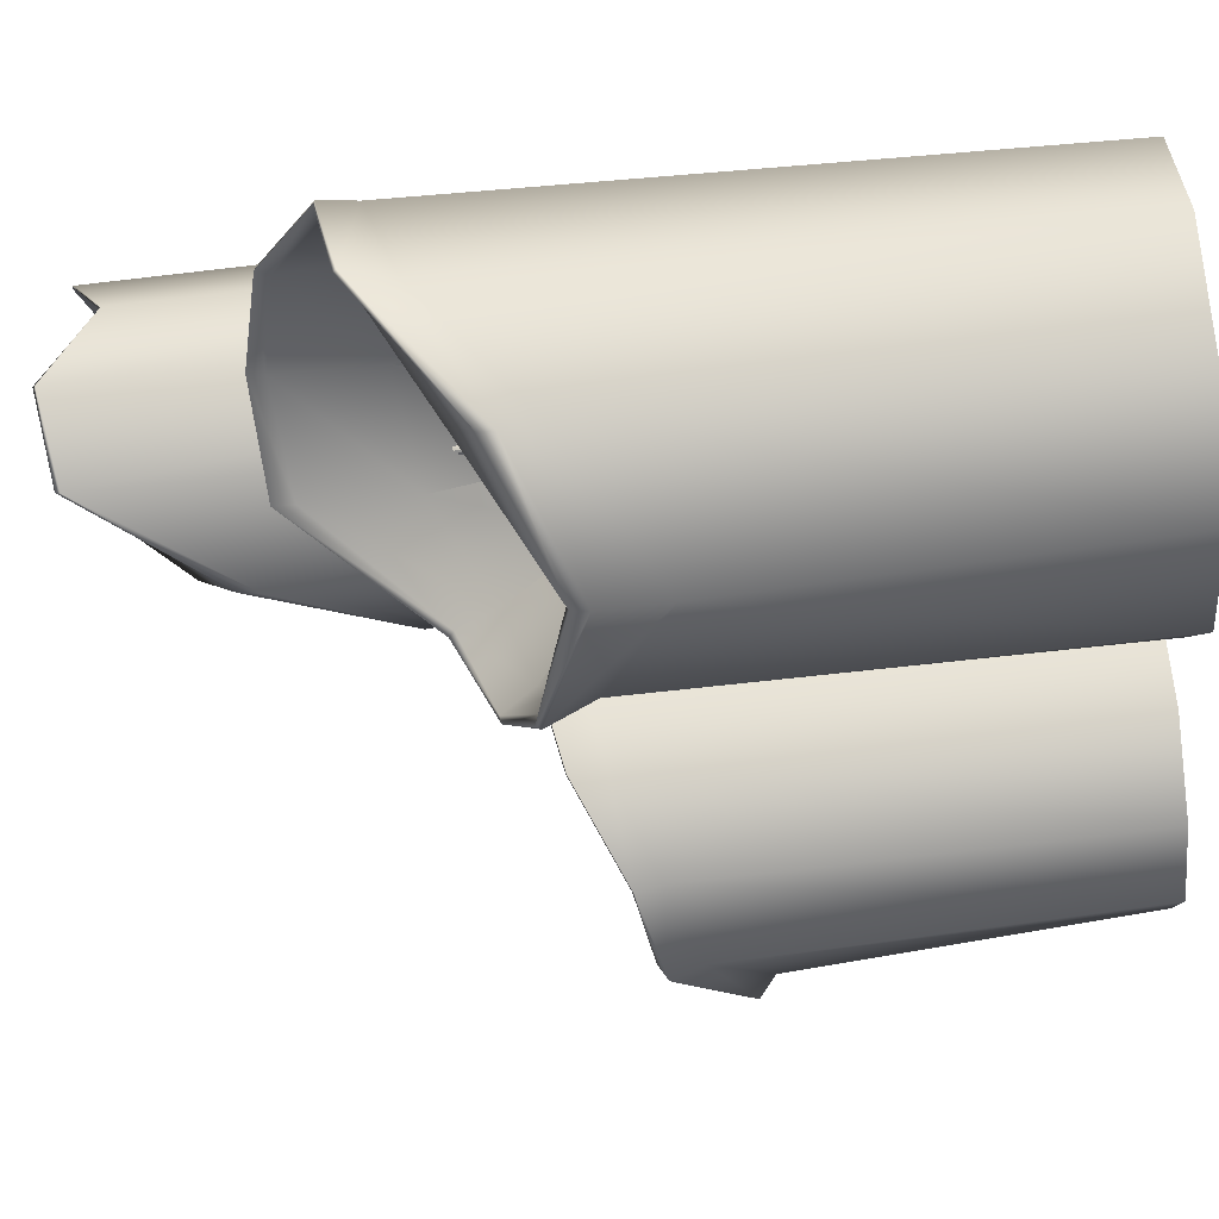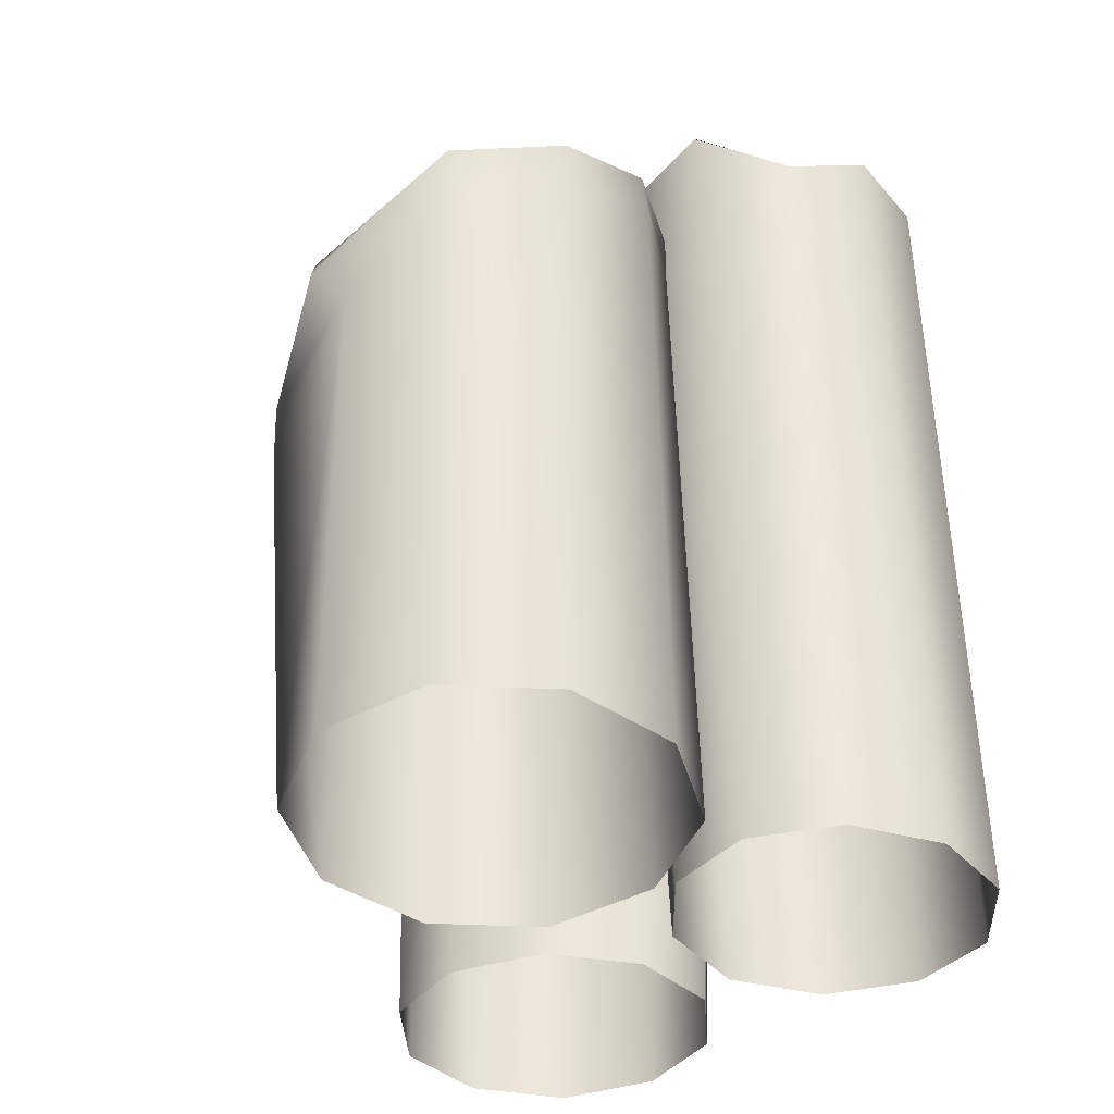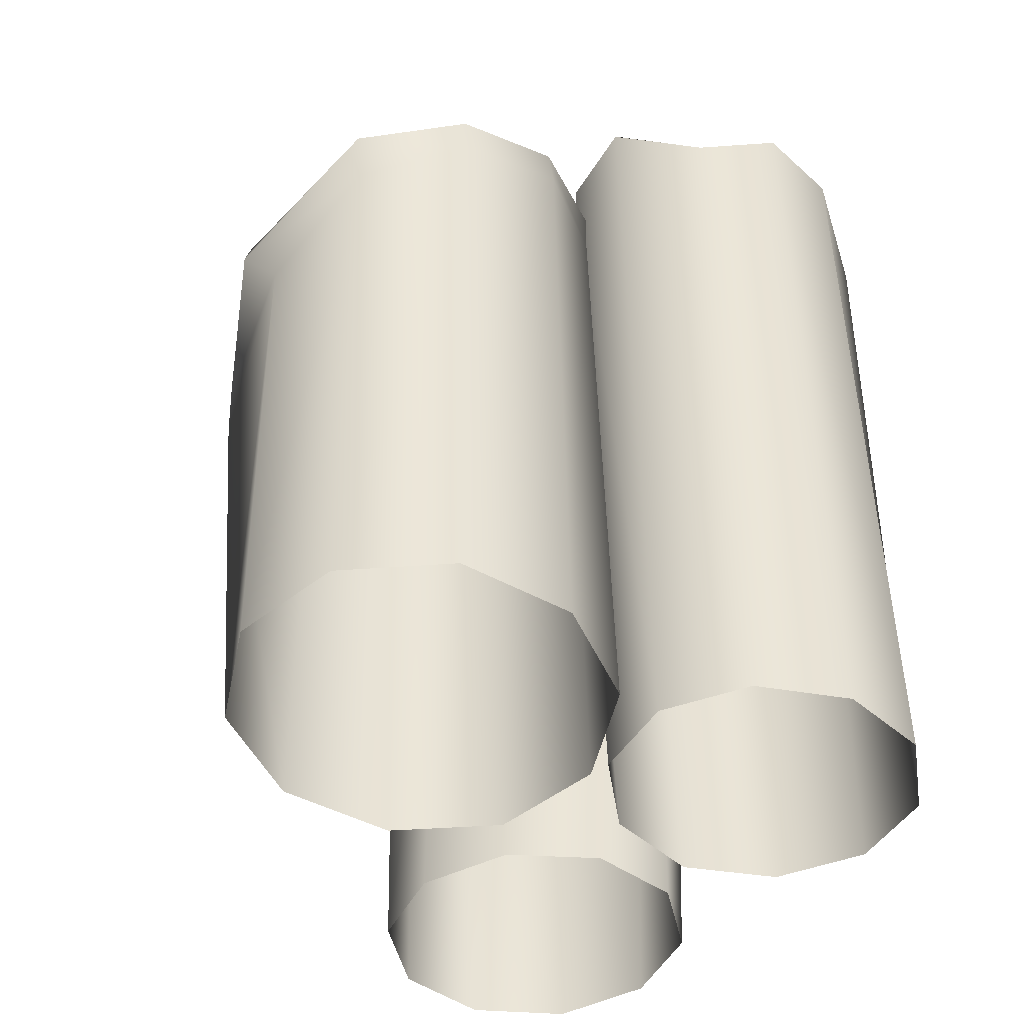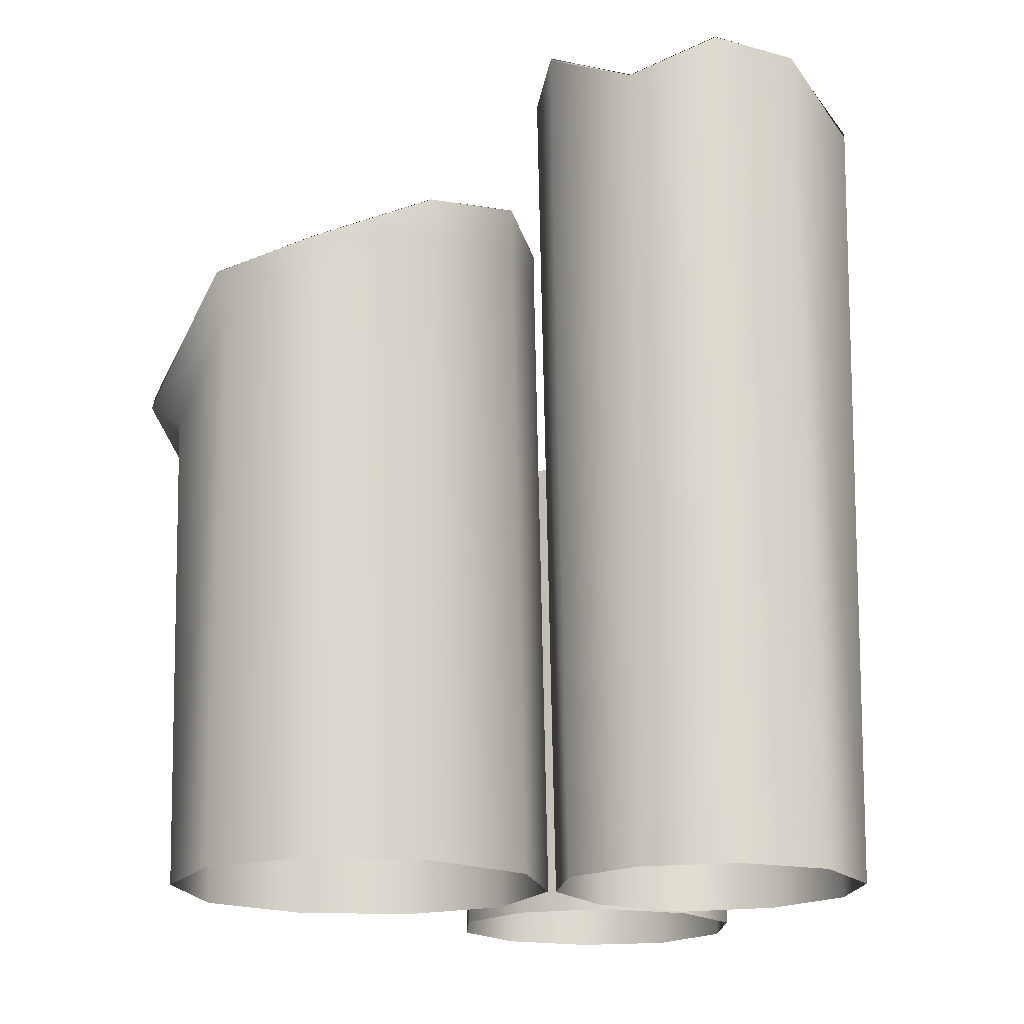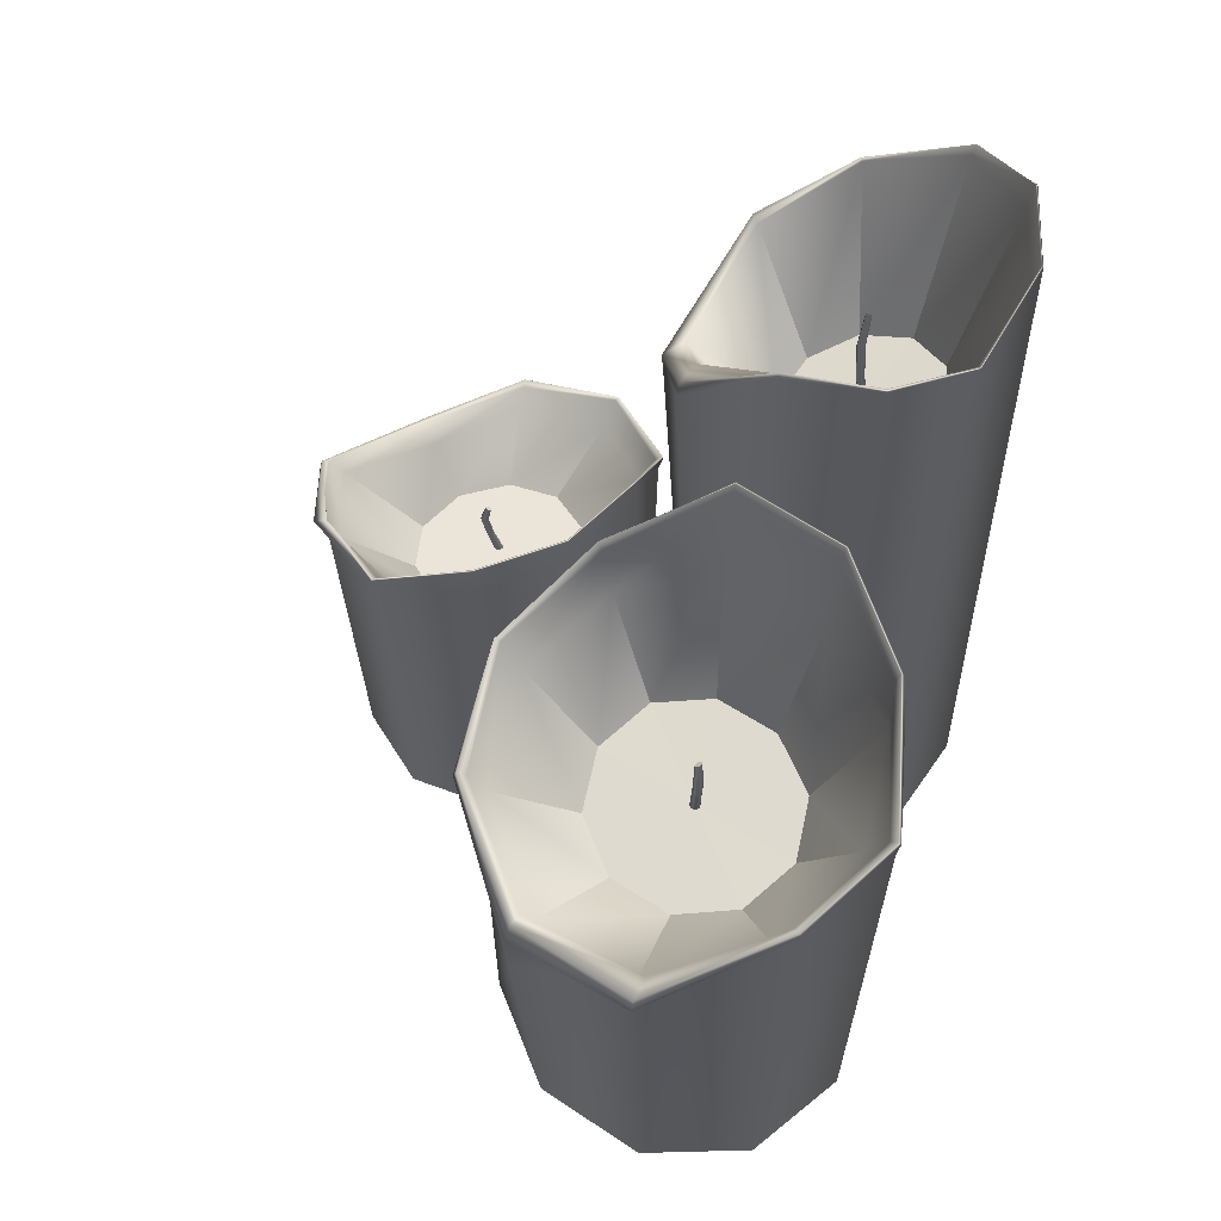
<metadata>
{"format":"obj","ext":"obj","renderer":"f3d","projection":"perspective","resolution":1024,"background":"white","views":[{"elev":-79.2,"azim":-84.4,"up":"+Z"},{"elev":-38.3,"azim":-118.4,"up":"+Y"},{"elev":-44.6,"azim":-110.1,"up":"+Y"},{"elev":-17.2,"azim":-87.4,"up":"+Y"},{"elev":61.0,"azim":-153.9,"up":"+Y"}]}
</metadata>
<code>
g default
v -0.5582 6.303 -14.22
v -1.849 7.371 -13.27
v -2.343 7.584 -12.09
v -1.733 8.297 -10.79
v -0.7439 8.586 -9.897
v 0.541 8.526 -9.677
v 1.872 6.98 -10.05
v 2.452 6.505 -11.33
v 2.183 6.149 -12.72
v 1.016 5.726 -13.83
v -0.6085 6.552 -14.03
v -1.771 7.282 -13.22
v -2.254 7.475 -12.08
v -1.69 8.131 -10.81
v -0.7174 8.39 -9.956
v 0.5362 8.279 -9.743
v 1.798 6.92 -10.12
v 2.371 6.517 -11.34
v 2.097 6.092 -12.67
v 0.9776 5.742 -13.69
v -0.4762 0.3582 -13.8
v -1.661 0.3769 -13.19
v -2.202 0.3927 -11.99
v -1.892 0.3944 -10.66
v -0.8484 0.3989 -9.705
v 0.5307 0.3977 -9.495
v 1.719 0.3746 -10.11
v 2.261 0.367 -11.31
v 1.953 0.3526 -12.64
v 0.908 0.3385 -13.6
v -0.5589 6.134 -14.26
v -1.877 7.333 -13.3
v -2.374 7.562 -12.1
v -1.759 8.281 -10.77
v -0.7554 8.572 -9.871
v 0.5486 8.515 -9.648
v 1.88 6.931 -10.04
v 2.444 6.447 -11.33
v 2.215 6.088 -12.74
v 1.011 5.544 -13.94
v 2.022 5.577 -12.6
v 2.298 6.244 -11.26
v 1.806 6.679 -10.07
v 0.6012 7.937 -9.642
v -0.7433 8.036 -9.867
v -1.818 7.752 -10.74
v -2.329 7.176 -12.04
v -1.733 6.835 -13.2
v -0.6689 5.887 -13.89
v 1.01 4.843 -13.92
v 0.8593 5.504 -13.58
v 1.898 5.803 -12.63
v 2.124 6.15 -11.35
v 1.596 6.468 -10.27
v 0.5496 7.075 -9.819
v -0.7097 7.255 -10.02
v -1.72 7.193 -10.82
v -2.016 6.913 -12.02
v -1.564 6.517 -13.16
v -0.4643 6.133 -13.91
v -0.3247 5.278 -12.84
v -0.981 5.387 -12.5
v -1.28 5.508 -11.84
v -1.099 5.595 -11.11
v -0.5067 5.614 -10.61
v 0.2564 5.559 -10.49
v 0.8911 5.449 -10.79
v 1.19 5.328 -11.46
v 1.017 5.241 -12.19
v 0.4384 5.222 -12.72
v -0.05528 5.411 -11.71
v -0.0879 5.417 -11.69
v -0.1028 5.423 -11.66
v -0.09379 5.427 -11.63
v -0.06433 5.428 -11.6
v -0.02639 5.425 -11.59
v 0.00516 5.42 -11.61
v 0.02001 5.414 -11.64
v 0.01141 5.41 -11.68
v -0.01734 5.409 -11.71
v -0.1016 6.64 -11.8
v -0.1226 6.654 -11.78
v -0.1328 6.654 -11.76
v -0.128 6.639 -11.73
v -0.1101 6.616 -11.72
v -0.0863 6.592 -11.71
v -0.06609 6.578 -11.73
v -0.05588 6.578 -11.75
v -0.06036 6.593 -11.78
v -0.07782 6.616 -11.79
v -0.1019 6.26 -11.86
v -0.07689 6.236 -11.84
v -0.07017 6.222 -11.81
v -0.08432 6.224 -11.77
v -0.1129 6.24 -11.75
v -0.1466 6.265 -11.76
v -0.1723 6.289 -11.78
v -0.1794 6.303 -11.81
v -0.1653 6.301 -11.85
v -0.1357 6.285 -11.87
v -0.03659 5.824 -11.78
v -0.02895 5.819 -11.74
v -0.04344 5.822 -11.71
v -0.07346 5.833 -11.69
v -0.1093 5.847 -11.69
v -0.1368 5.859 -11.72
v -0.1449 5.864 -11.75
v -0.1304 5.86 -11.79
v -0.09927 5.849 -11.81
v -0.06345 5.835 -11.8
v 5.867 4.525 -9.201
v 5.128 5.354 -10.28
v 4.262 5.506 -10.79
v 3.176 6.016 -10.45
v 2.376 6.222 -9.779
v 2.066 6.18 -8.801
v 2.211 5.075 -7.724
v 3.104 4.752 -7.03
v 4.291 4.454 -7.118
v 5.111 4.312 -7.987
v 5.729 4.703 -9.26
v 5.221 5.216 -10.23
v 4.242 5.429 -10.72
v 3.192 5.897 -10.42
v 2.419 6.083 -9.752
v 2.117 6.003 -8.798
v 2.271 5.032 -7.774
v 3.117 4.761 -7.093
v 4.26 4.414 -7.19
v 5.059 4.418 -8.117
v 5.392 0.3452 -9.148
v 5.041 0.3586 -10.14
v 4.163 0.3699 -10.69
v 3.092 0.3711 -10.59
v 2.237 0.3743 -9.882
v 1.925 0.3735 -8.829
v 2.274 0.357 -7.836
v 3.151 0.3515 -7.284
v 4.222 0.3413 -7.38
v 5.081 0.3312 -8.091
v 5.902 4.405 -9.197
v 5.291 5.253 -10.3
v 4.27 5.491 -10.81
v 3.169 6.005 -10.48
v 2.357 6.212 -9.791
v 2.042 6.172 -8.799
v 2.202 5.04 -7.718
v 3.109 4.711 -7.035
v 4.301 4.411 -7.09
v 5.157 4.149 -7.932
v 4.216 4.046 -7.256
v 3.067 4.566 -7.157
v 2.238 4.86 -7.772
v 2.032 5.759 -8.758
v 2.352 5.829 -9.782
v 3.149 5.626 -10.53
v 4.219 5.215 -10.78
v 5.198 4.897 -10.2
v 5.626 4.228 -9.322
v 5.026 3.869 -8.238
v 4.867 4.342 -8.311
v 4.248 4.207 -7.35
v 3.156 4.499 -7.283
v 2.417 4.709 -7.914
v 2.175 5.143 -8.779
v 2.47 5.272 -9.739
v 3.201 5.227 -10.44
v 4.172 5.027 -10.54
v 5.149 4.67 -10.08
v 5.614 4.404 -9.162
v 4.622 3.859 -9.135
v 4.43 3.937 -9.683
v 3.946 4.024 -9.987
v 3.362 4.086 -9.925
v 2.904 4.1 -9.518
v 2.73 4.06 -8.935
v 2.899 3.982 -8.407
v 3.383 3.895 -8.103
v 3.975 3.833 -8.158
v 4.448 3.82 -8.552
v 3.716 3.955 -9.046
v 3.706 3.958 -9.073
v 3.682 3.963 -9.089
v 3.653 3.966 -9.085
v 3.631 3.967 -9.065
v 3.622 3.965 -9.036
v 3.63 3.961 -9.01
v 3.654 3.956 -8.995
v 3.684 3.953 -8.998
v 3.707 3.953 -9.017
v 3.787 4.832 -9.073
v 3.778 4.842 -9.091
v 3.76 4.842 -9.102
v 3.74 4.832 -9.101
v 3.726 4.815 -9.088
v 3.722 4.798 -9.07
v 3.73 4.788 -9.053
v 3.748 4.788 -9.042
v 3.768 4.798 -9.043
v 3.783 4.815 -9.055
v 3.84 4.561 -9.066
v 3.819 4.544 -9.049
v 3.791 4.534 -9.048
v 3.766 4.535 -9.062
v 3.756 4.546 -9.086
v 3.762 4.564 -9.112
v 3.782 4.581 -9.13
v 3.81 4.591 -9.132
v 3.835 4.59 -9.117
v 3.846 4.579 -9.092
v 3.764 4.249 -9.025
v 3.735 4.246 -9.023
v 3.711 4.248 -9.037
v 3.702 4.256 -9.063
v 3.709 4.266 -9.09
v 3.731 4.274 -9.109
v 3.759 4.278 -9.111
v 3.783 4.275 -9.097
v 3.794 4.267 -9.07
v 3.786 4.258 -9.043
v 1.417 9.007 -9.13
v 0.2328 10.53 -9.557
v -0.7538 10.65 -9.361
v -1.339 10.1 -8.388
v -1.485 10.51 -7.351
v -1.063 10.42 -6.415
v -0.2351 9.784 -5.71
v 0.9279 9.007 -5.782
v 1.779 8.484 -6.566
v 2.181 7.359 -7.894
v 1.274 9.363 -9.082
v 0.2347 10.41 -9.484
v -0.7238 10.49 -9.297
v -1.303 9.858 -8.371
v -1.434 10.23 -7.36
v -1.022 10.07 -6.447
v -0.2243 9.698 -5.788
v 0.8956 9.024 -5.837
v 1.707 8.403 -6.6
v 1.895 7.828 -7.908
v 1.183 0.3246 -8.894
v 0.2601 0.3514 -9.397
v -0.7621 0.3739 -9.222
v -1.494 0.3764 -8.434
v -1.656 0.3828 -7.334
v -1.186 0.3811 -6.342
v -0.2638 0.3481 -5.836
v 0.7586 0.3372 -6.01
v 1.492 0.3167 -6.797
v 1.656 0.2965 -7.9
v 1.445 8.766 -9.15
v 0.2373 10.48 -9.587
v -0.764 10.62 -9.384
v -1.359 10.07 -8.399
v -1.507 10.49 -7.347
v -1.079 10.41 -6.397
v -0.2386 9.714 -5.7
v 0.9272 8.925 -5.789
v 1.805 8.397 -6.553
v 2.153 6.931 -7.884
v 0.6184 7.353 -8.37
v 0.1097 7.509 -8.65
v -0.4542 7.682 -8.554
v -0.8474 7.806 -8.118
v -0.9169 7.833 -7.508
v -0.6577 7.754 -6.959
v -0.1794 7.598 -6.678
v 0.3846 7.425 -6.775
v 0.7883 7.301 -7.211
v 0.8776 7.273 -7.821
v 0.00263 7.543 -7.699
v -0.02266 7.551 -7.713
v -0.05069 7.56 -7.709
v -0.07024 7.566 -7.687
v -0.07369 7.567 -7.657
v -0.06081 7.563 -7.629
v -0.03703 7.556 -7.615
v -0.008994 7.547 -7.62
v 0.01107 7.541 -7.642
v 0.01551 7.539 -7.672
v 0.03751 9.298 -7.767
v 0.01896 9.319 -7.774
v -0.001606 9.319 -7.77
v -0.01595 9.298 -7.756
v -0.01848 9.264 -7.737
v -0.009026 9.231 -7.721
v 0.008419 9.21 -7.714
v 0.02899 9.21 -7.718
v 0.04371 9.231 -7.732
v 0.04697 9.265 -7.751
v 0.08173 8.756 -7.797
v 0.07729 8.722 -7.77
v 0.05722 8.702 -7.75
v 0.02919 8.704 -7.745
v 0.005408 8.727 -7.756
v -0.007477 8.763 -7.779
v -0.004023 8.797 -7.806
v 0.01552 8.817 -7.826
v 0.04356 8.815 -7.831
v 0.06885 8.792 -7.82
v 0.05283 8.132 -7.716
v 0.03276 8.125 -7.695
v 0.004729 8.131 -7.69
v -0.01905 8.146 -7.702
v -0.03194 8.166 -7.727
v -0.02848 8.183 -7.756
v -0.008936 8.19 -7.777
v 0.0191 8.185 -7.782
v 0.04439 8.169 -7.769
v 0.05727 8.149 -7.744
g pCylinder6
f 30 21 49 50
f 21 22 48 49
f 22 23 47 48
f 23 24 46 47
f 24 25 45 46
f 25 26 44 45
f 26 27 43 44
f 27 28 42 43
f 28 29 41 42
f 29 30 50 41
f 90 81 82 83 84 85 86 87 88 89
f 31 1 10 40
f 32 2 1 31
f 33 3 2 32
f 34 4 3 33
f 35 5 4 34
f 36 6 5 35
f 37 7 6 36
f 38 8 7 37
f 39 9 8 38
f 40 10 9 39
f 11 12 59 60
f 12 13 58 59
f 13 14 57 58
f 14 15 56 57
f 15 16 55 56
f 16 17 54 55
f 17 18 53 54
f 18 19 52 53
f 19 20 51 52
f 20 11 60 51
f 39 41 50 40
f 38 42 41 39
f 37 43 42 38
f 36 44 43 37
f 35 45 44 36
f 34 46 45 35
f 33 47 46 34
f 32 48 47 33
f 31 49 48 32
f 40 50 49 31
f 51 60 61 70
f 52 51 70 69
f 53 52 69 68
f 54 53 68 67
f 55 54 67 66
f 56 55 66 65
f 64 57 56 65
f 58 57 64 63
f 59 58 63 62
f 60 59 62 61
f 1 2 12 11
f 10 1 11 20
f 9 10 20 19
f 8 9 19 18
f 7 8 18 17
f 6 7 17 16
f 5 6 16 15
f 4 5 15 14
f 3 4 14 13
f 2 3 13 12
f 71 61 62 72
f 72 62 63 73
f 73 63 64 74
f 74 64 65 75
f 75 65 66 76
f 76 66 67 77
f 77 67 68 78
f 78 68 69 79
f 79 69 70 80
f 80 70 61 71
f 108 109 71 72
f 107 108 72 73
f 106 107 73 74
f 105 106 74 75
f 104 105 75 76
f 103 104 76 77
f 102 103 77 78
f 101 102 78 79
f 101 79 80 110
f 109 110 80 71
f 90 89 92 91
f 89 88 93 92
f 88 87 94 93
f 87 86 95 94
f 86 85 96 95
f 85 84 97 96
f 84 83 98 97
f 83 82 99 98
f 82 81 100 99
f 81 90 91 100
f 91 92 101 110
f 92 93 102 101
f 93 94 103 102
f 94 95 104 103
f 95 96 105 104
f 96 97 106 105
f 97 98 107 106
f 98 99 108 107
f 99 100 109 108
f 100 91 110 109
f 140 131 159 160
f 131 132 158 159
f 132 133 157 158
f 133 134 156 157
f 134 135 155 156
f 135 136 154 155
f 136 137 153 154
f 137 138 152 153
f 138 139 151 152
f 139 140 160 151
f 200 191 192 193 194 195 196 197 198 199
f 141 111 120 150
f 142 112 111 141
f 143 113 112 142
f 144 114 113 143
f 145 115 114 144
f 146 116 115 145
f 147 117 116 146
f 148 118 117 147
f 149 119 118 148
f 150 120 119 149
f 121 122 169 170
f 122 123 168 169
f 123 124 167 168
f 124 125 166 167
f 125 126 165 166
f 126 127 164 165
f 127 128 163 164
f 128 129 162 163
f 129 130 161 162
f 130 121 170 161
f 149 151 160 150
f 148 152 151 149
f 147 153 152 148
f 146 154 153 147
f 145 155 154 146
f 144 156 155 145
f 143 157 156 144
f 142 158 157 143
f 141 159 158 142
f 150 160 159 141
f 161 170 171 180
f 162 161 180 179
f 163 162 179 178
f 164 163 178 177
f 165 164 177 176
f 166 165 176 175
f 174 167 166 175
f 168 167 174 173
f 169 168 173 172
f 170 169 172 171
f 111 112 122 121
f 120 111 121 130
f 119 120 130 129
f 118 119 129 128
f 117 118 128 127
f 116 117 127 126
f 115 116 126 125
f 114 115 125 124
f 113 114 124 123
f 112 113 123 122
f 181 171 172 182
f 182 172 173 183
f 183 173 174 184
f 184 174 175 185
f 185 175 176 186
f 186 176 177 187
f 187 177 178 188
f 188 178 179 189
f 189 179 180 190
f 190 180 171 181
f 218 219 181 182
f 217 218 182 183
f 216 217 183 184
f 215 216 184 185
f 214 215 185 186
f 213 214 186 187
f 212 213 187 188
f 211 212 188 189
f 211 189 190 220
f 219 220 190 181
f 200 199 202 201
f 199 198 203 202
f 198 197 204 203
f 197 196 205 204
f 196 195 206 205
f 195 194 207 206
f 194 193 208 207
f 193 192 209 208
f 192 191 210 209
f 191 200 201 210
f 201 202 211 220
f 202 203 212 211
f 203 204 213 212
f 204 205 214 213
f 205 206 215 214
f 206 207 216 215
f 207 208 217 216
f 208 209 218 217
f 209 210 219 218
f 210 201 220 219
f 260 250 241 251
f 251 241 242 252
f 252 242 243 253
f 253 243 244 254
f 254 244 245 255
f 255 245 246 256
f 256 246 247 257
f 257 247 248 258
f 258 248 249 259
f 259 249 250 260
f 290 281 282 283 284 285 286 287 288 289
f 251 221 230 260
f 252 222 221 251
f 253 223 222 252
f 254 224 223 253
f 255 225 224 254
f 256 226 225 255
f 257 227 226 256
f 258 228 227 257
f 259 229 228 258
f 260 230 229 259
f 231 232 262 261
f 232 233 263 262
f 233 234 264 263
f 234 235 265 264
f 235 236 266 265
f 236 237 267 266
f 237 238 268 267
f 238 239 269 268
f 239 240 270 269
f 240 231 261 270
f 221 222 232 231
f 230 221 231 240
f 229 230 240 239
f 228 229 239 238
f 227 228 238 237
f 226 227 237 236
f 225 226 236 235
f 224 225 235 234
f 223 224 234 233
f 222 223 233 232
f 271 261 262 272
f 272 262 263 273
f 273 263 264 274
f 274 264 265 275
f 275 265 266 276
f 276 266 267 277
f 277 267 268 278
f 278 268 269 279
f 279 269 270 280
f 280 270 261 271
f 308 309 271 272
f 307 308 272 273
f 306 307 273 274
f 305 306 274 275
f 304 305 275 276
f 303 304 276 277
f 302 303 277 278
f 301 302 278 279
f 301 279 280 310
f 309 310 280 271
f 290 289 292 291
f 289 288 293 292
f 288 287 294 293
f 287 286 295 294
f 286 285 296 295
f 285 284 297 296
f 284 283 298 297
f 283 282 299 298
f 282 281 300 299
f 281 290 291 300
f 291 292 301 310
f 292 293 302 301
f 293 294 303 302
f 294 295 304 303
f 295 296 305 304
f 296 297 306 305
f 297 298 307 306
f 298 299 308 307
f 299 300 309 308
f 300 291 310 309

</code>
